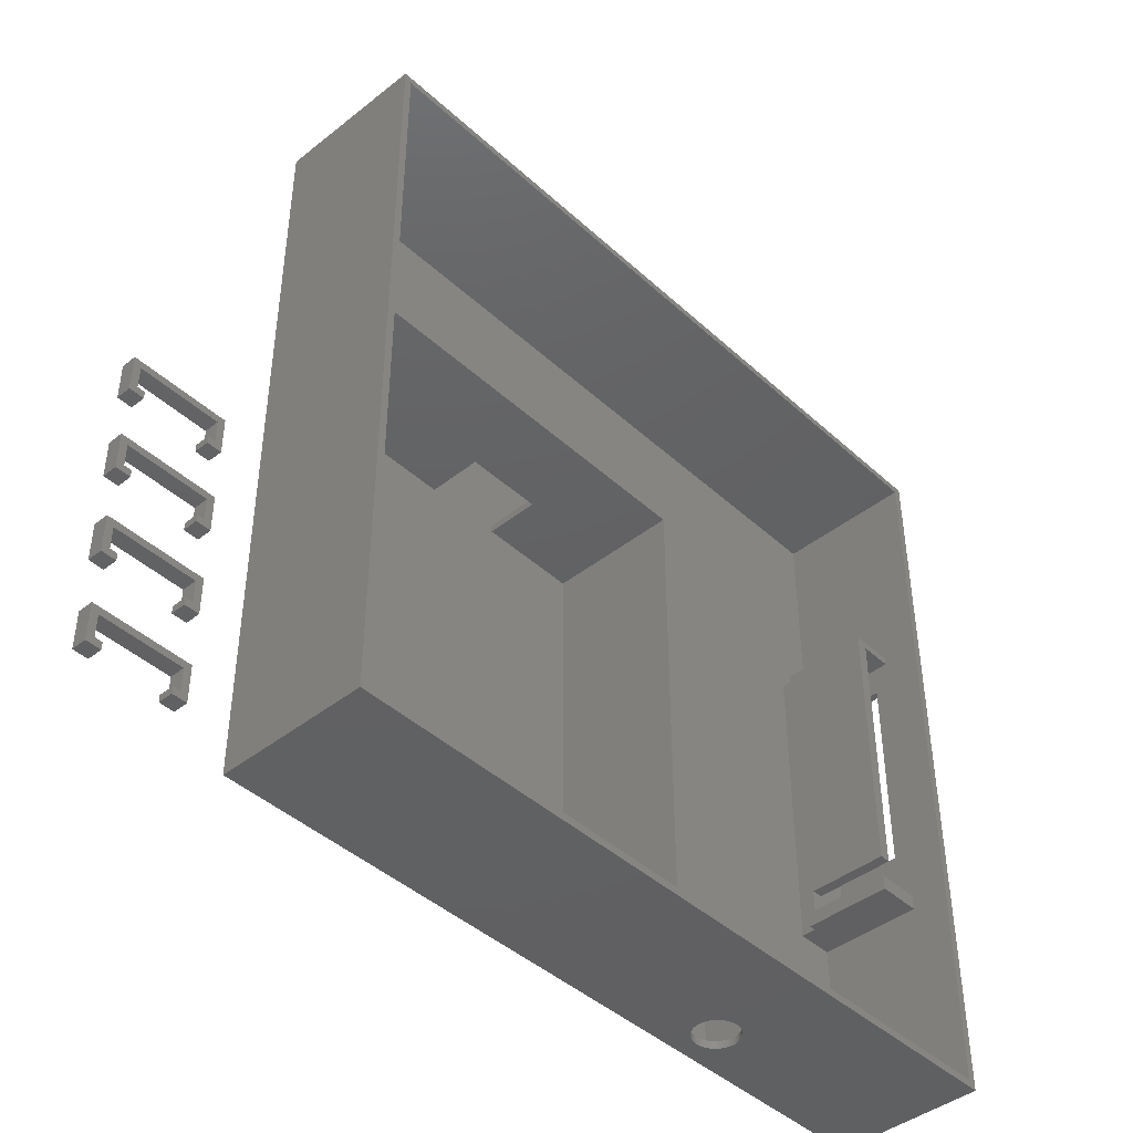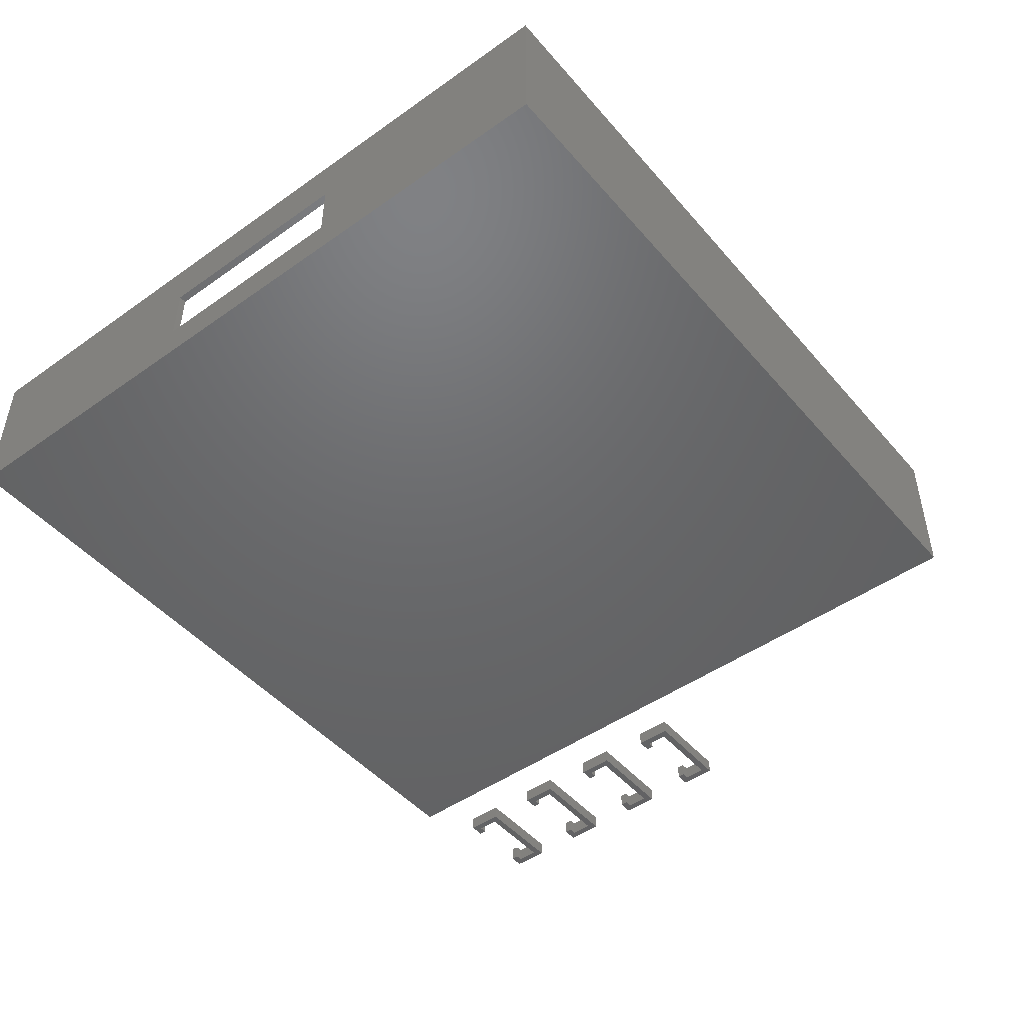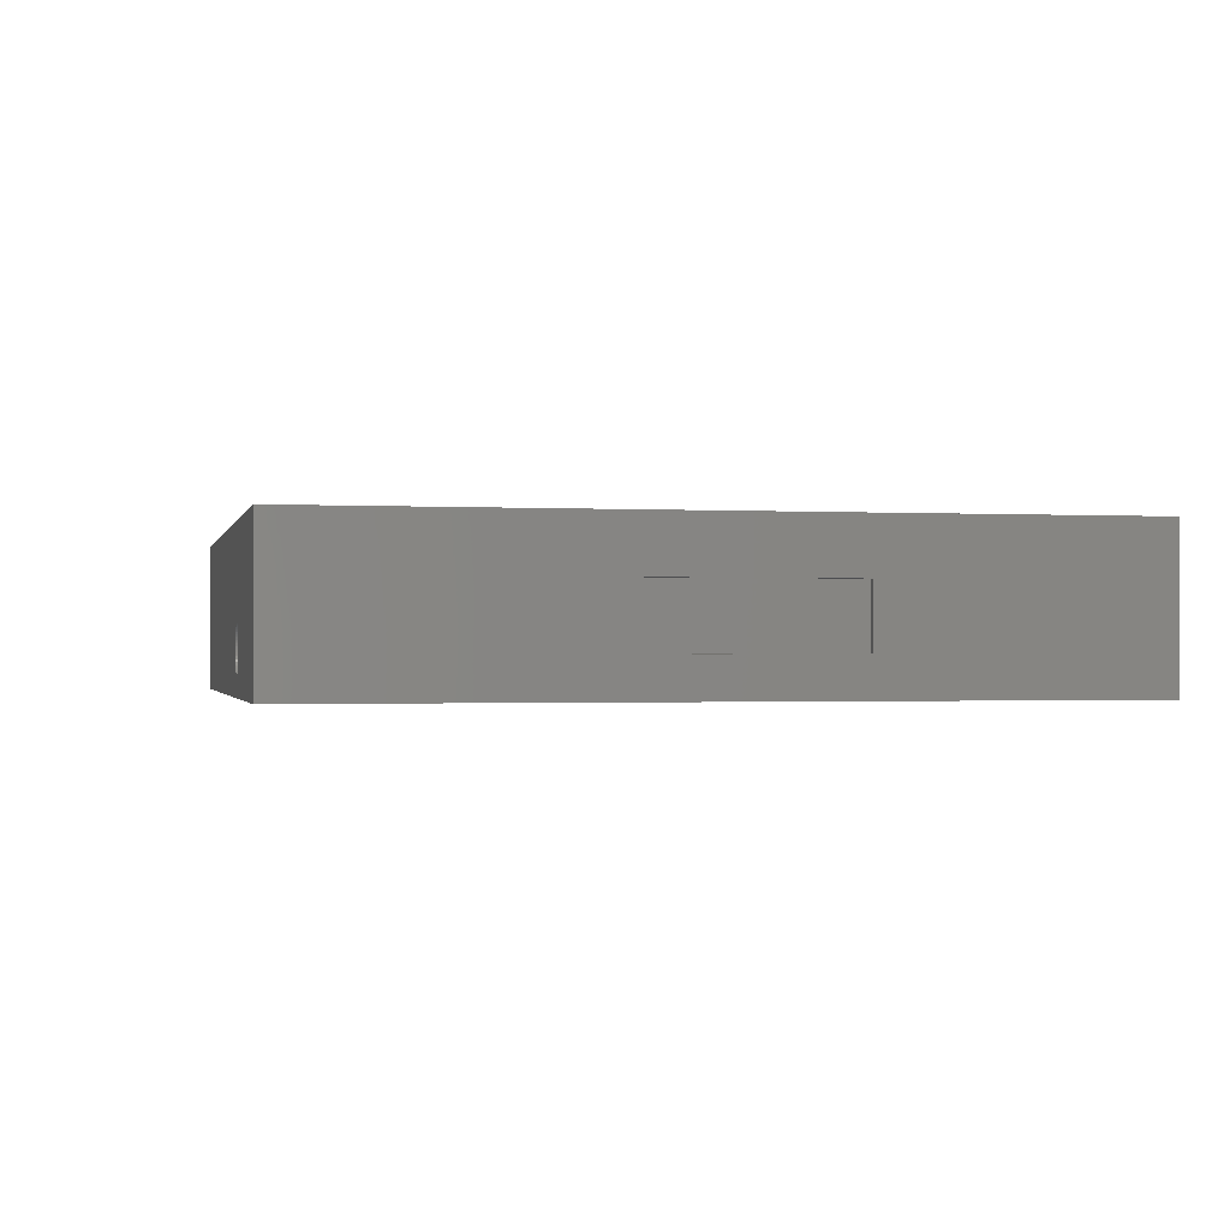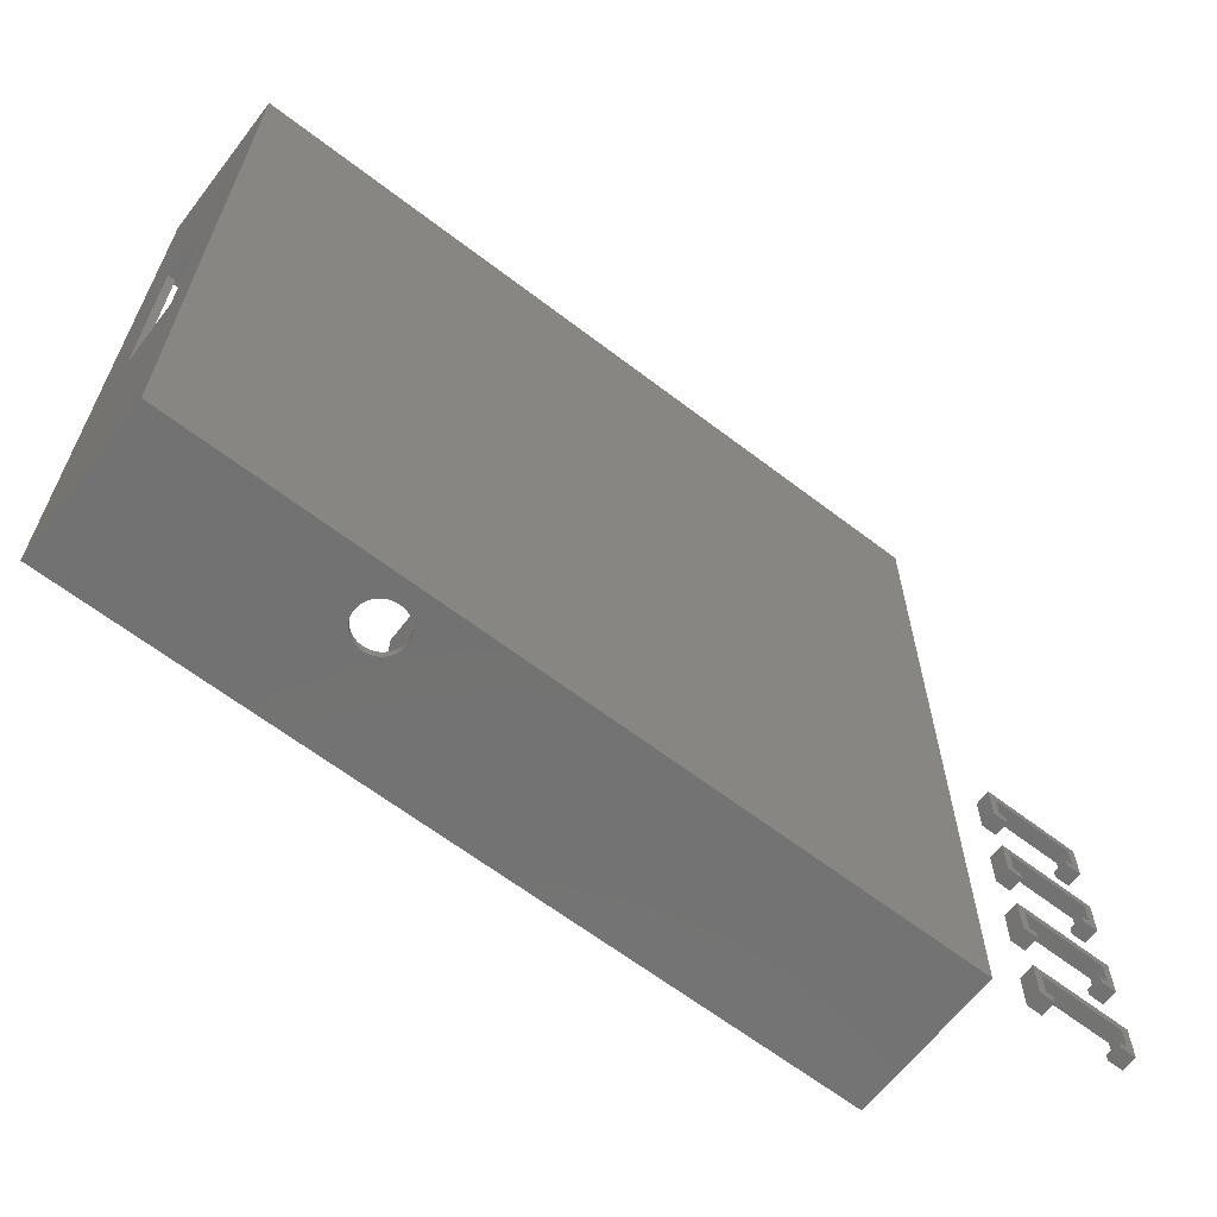
<metadata>
{"format":"stl","ext":"stl","renderer":"f3d","projection":"perspective","resolution":1024,"background":"white","views":[{"elev":-43.3,"azim":-47.0,"up":"+Y"},{"elev":-47.6,"azim":128.5,"up":"+Z"},{"elev":-0.9,"azim":77.8,"up":"+Z"},{"elev":-64.5,"azim":142.4,"up":"+Y"}]}
</metadata>
<code>
# stl→obj: 310 verts, 612 faces
v 50 50 20
v 50 15 13
v 50 50 0
v 50 -13 13
v 50 -50 0
v 50 -50 20
v 50 15 5
v 50 -13 5
v 49 49 20
v -49 49 20
v -50 50 20
v -49 -49 20
v 49 -49 20
v -50 -50 20
v -50 -50 0
v -50 50 0
v 19.44 -50 8.447
v 19.81 -50 8.494
v 19.07 -50 8.353
v 18.72 -50 8.214
v 18.39 -50 8.033
v 18.09 -50 7.812
v 17.81 -50 7.554
v 17.57 -50 7.263
v 17.37 -50 6.945
v 17.21 -50 6.604
v 17.09 -50 6.246
v 17.02 -50 5.876
v 17 -50 5.5
v 17.02 -50 5.124
v 17.09 -50 4.754
v 17.21 -50 4.396
v 17.37 -50 4.055
v 17.57 -50 3.737
v 17.81 -50 3.446
v 18.09 -50 3.188
v 18.39 -50 2.967
v 18.72 -50 2.786
v 19.07 -50 2.647
v 19.81 -50 2.506
v 19.44 -50 2.553
v 20.19 -50 8.494
v 20.56 -50 8.447
v 20.93 -50 8.353
v 21.28 -50 8.214
v 21.61 -50 8.033
v 21.91 -50 7.812
v 22.19 -50 7.554
v 22.43 -50 7.263
v 22.63 -50 6.945
v 22.79 -50 6.604
v 22.91 -50 6.246
v 22.98 -50 5.876
v 23 -50 5.5
v 22.98 -50 5.124
v 22.91 -50 4.754
v 22.79 -50 4.396
v 22.63 -50 4.055
v 22.43 -50 3.737
v 22.19 -50 3.446
v 21.91 -50 3.188
v 21.61 -50 2.967
v 21.28 -50 2.786
v 20.93 -50 2.647
v 20.56 -50 2.553
v 20.19 -50 2.506
v 49 -22 1
v 49 -49 1
v 49 -22 15
v 49 15 13
v 49 19 4
v 49 15 5
v 49 -13 5
v 49 -20 4
v 49 -13 13
v 49 20 15
v 49 49 1
v 49 20 1
v 49 19 15
v 49 -20 15
v 44 20 1
v 0 10 1
v 44 -22 1
v 18.9 -40 1
v 21.1 -40 1
v 21.1 -41 1
v 25.5 -40 1
v 0 -49 1
v 14.5 -40 1
v -49 49 1
v -14 10 1
v -24 10 1
v -14 9 1
v -49 10 1
v 25.5 -43.6 1
v 24.5 -49 1
v 24.5 -43.6 1
v 23.5 -49 1
v 23.5 -41 1
v 18.9 -41 1
v 16.5 -49 1
v 16.5 -41 1
v 14.5 -43.6 1
v 15.5 -49 1
v 15.5 -43.6 1
v -1 -49 1
v -1 9 1
v -24 9 1
v -49 -49 1
v -49 9 1
v -49 10 18
v -49 9 18
v 15.5 -49 7
v 14.5 -49 7
v 23.5 -49 10
v 20.19 -49 8.494
v 16.5 -49 10
v 20.56 -49 8.447
v 20.93 -49 8.353
v 21.28 -49 8.214
v 21.61 -49 8.033
v 21.91 -49 7.812
v 22.19 -49 7.554
v 22.43 -49 7.263
v 22.63 -49 6.945
v 22.79 -49 6.604
v 22.91 -49 6.246
v 22.98 -49 5.876
v 23 -49 5.5
v 20.19 -49 2.506
v 19.81 -49 2.506
v 20.56 -49 2.553
v 20.93 -49 2.647
v 21.28 -49 2.786
v 21.61 -49 2.967
v 21.91 -49 3.188
v 22.19 -49 3.446
v 22.43 -49 3.737
v 22.63 -49 4.055
v 22.79 -49 4.396
v 22.91 -49 4.754
v 22.98 -49 5.124
v 0 -49 18
v 25.5 -49 10
v 25.5 -49 7
v 24.5 -49 7
v -1 -49 18
v 14.5 -49 10
v 19.81 -49 8.494
v 19.44 -49 8.447
v 19.07 -49 8.353
v 18.72 -49 8.214
v 18.39 -49 8.033
v 18.09 -49 7.812
v 17.81 -49 7.554
v 17.57 -49 7.263
v 17.37 -49 6.945
v 17.21 -49 6.604
v 17.09 -49 6.246
v 17.02 -49 5.876
v 17 -49 5.5
v 17.02 -49 5.124
v 19.44 -49 2.553
v 17.09 -49 4.754
v 17.21 -49 4.396
v 17.37 -49 4.055
v 17.57 -49 3.737
v 17.81 -49 3.446
v 18.09 -49 3.188
v 18.39 -49 2.967
v 18.72 -49 2.786
v 19.07 -49 2.647
v 44 20 3
v 43 20 15
v 43 20 3
v 43 -20 15
v 43 -22 15
v 44.5 19 15
v 43 -17 15
v 44.5 -17 15
v 43 -22 3
v 44 -22 3
v 43 -17 4
v 43 -20 4
v 44.5 19 4
v 44.5 -17 4
v 0 10 18
v -1 9 18
v -24 10 8
v -14 10 8
v -24 9 8
v -14 9 8
v 25.5 -41 10
v 25.5 -43.6 7
v 25.5 -41 2
v 25.5 -40 2
v 14.5 -41 10
v 16.5 -41 10
v 23.5 -41 10
v 14.5 -41 2
v 14.5 -40 2
v 14.5 -43.6 7
v 16.5 -41 2
v 23.5 -41 2
v 18.9 -41 2
v 21.1 -41 2
v 18.9 -40 2
v 16.5 -40.5 2
v 18.9 -40.5 2
v 23.5 -40.5 2
v 21.1 -40 2
v 21.1 -40.5 2
v 24.5 -43.6 7
v 15.5 -43.6 7
v -57 -10 2
v -57 -5 0
v -57 -5 2
v -57 -10 0
v -58 -6 2
v -69 -6 2
v -70 -5 2
v -69 -9 2
v -58 -9 2
v -59 -10 2
v -59 -9 2
v -68 -10 2
v -68 -9 2
v -70 -10 2
v -68 -10 0
v -69 -9 0
v -68 -9 0
v -70 -10 0
v -69 -6 0
v -58 -9 0
v -59 -10 0
v -59 -9 0
v -58 -6 0
v -70 -5 0
v -57 -22 2
v -57 -17 0
v -57 -17 2
v -57 -22 0
v -58 -18 2
v -69 -18 2
v -70 -17 2
v -69 -21 2
v -58 -21 2
v -59 -22 2
v -59 -21 2
v -68 -22 2
v -68 -21 2
v -70 -22 2
v -68 -22 0
v -69 -21 0
v -68 -21 0
v -70 -22 0
v -69 -18 0
v -58 -21 0
v -59 -22 0
v -59 -21 0
v -58 -18 0
v -70 -17 0
v -57 -34 2
v -57 -29 0
v -57 -29 2
v -57 -34 0
v -58 -30 2
v -69 -30 2
v -70 -29 2
v -69 -33 2
v -58 -33 2
v -59 -34 2
v -59 -33 2
v -68 -34 2
v -68 -33 2
v -70 -34 2
v -68 -34 0
v -69 -33 0
v -68 -33 0
v -70 -34 0
v -69 -30 0
v -58 -33 0
v -59 -34 0
v -59 -33 0
v -58 -30 0
v -70 -29 0
v -57 -46 2
v -57 -41 0
v -57 -41 2
v -57 -46 0
v -58 -42 2
v -69 -42 2
v -70 -41 2
v -69 -45 2
v -58 -45 2
v -59 -46 2
v -59 -45 2
v -68 -46 2
v -68 -45 2
v -70 -46 2
v -68 -46 0
v -69 -45 0
v -68 -45 0
v -70 -46 0
v -69 -42 0
v -58 -45 0
v -59 -46 0
v -59 -45 0
v -58 -42 0
v -70 -41 0
f 1 2 3
f 1 4 2
f 5 4 6
f 6 4 1
f 7 3 2
f 8 3 7
f 8 5 3
f 4 5 8
f 1 9 6
f 1 10 9
f 10 11 12
f 11 10 1
f 13 6 9
f 12 6 13
f 12 14 6
f 14 12 11
f 15 3 5
f 3 15 16
f 15 11 16
f 11 15 14
f 3 11 1
f 11 3 16
f 17 6 14
f 6 17 18
f 14 19 17
f 14 20 19
f 14 21 20
f 14 22 21
f 14 23 22
f 14 24 23
f 14 25 24
f 14 26 25
f 14 27 26
f 14 28 27
f 15 28 14
f 28 15 29
f 29 15 30
f 30 15 31
f 31 15 32
f 32 15 33
f 33 15 34
f 34 15 35
f 35 15 36
f 36 15 37
f 37 15 38
f 38 15 39
f 5 40 15
f 41 15 40
f 39 15 41
f 42 6 18
f 43 6 42
f 44 6 43
f 45 6 44
f 46 6 45
f 47 6 46
f 48 6 47
f 49 6 48
f 50 6 49
f 51 6 50
f 52 6 51
f 5 52 53
f 5 53 54
f 5 54 55
f 5 55 56
f 5 56 57
f 5 57 58
f 5 58 59
f 5 59 60
f 5 60 61
f 5 61 62
f 52 5 6
f 63 5 62
f 64 5 63
f 65 5 64
f 66 5 65
f 40 5 66
f 67 68 69
f 70 71 72
f 71 73 72
f 73 74 75
f 74 73 71
f 76 77 78
f 77 76 9
f 79 9 76
f 71 70 79
f 75 79 70
f 80 79 75
f 80 75 74
f 79 80 9
f 13 80 69
f 80 13 9
f 13 69 68
f 77 81 78
f 82 83 81
f 82 81 77
f 84 83 82
f 85 84 86
f 83 85 87
f 83 84 85
f 88 89 82
f 84 82 89
f 90 82 77
f 91 92 93
f 82 90 91
f 91 90 92
f 92 90 94
f 83 68 67
f 87 68 83
f 95 68 87
f 96 95 97
f 95 96 68
f 86 98 99
f 100 86 84
f 86 100 98
f 101 100 102
f 100 101 98
f 103 104 105
f 89 88 103
f 103 88 104
f 93 106 107
f 108 93 92
f 93 108 106
f 109 108 110
f 108 109 106
f 10 111 90
f 10 112 111
f 12 112 10
f 109 112 12
f 112 109 110
f 90 111 94
f 90 9 10
f 9 90 77
f 113 104 114
f 115 116 117
f 115 118 116
f 115 119 118
f 115 120 119
f 115 121 120
f 115 122 121
f 115 123 122
f 115 124 123
f 115 125 124
f 115 126 125
f 115 127 126
f 115 128 127
f 115 129 128
f 98 129 115
f 130 98 131
f 132 98 130
f 133 98 132
f 134 98 133
f 135 98 134
f 136 98 135
f 137 98 136
f 138 98 137
f 139 98 138
f 140 98 139
f 141 98 140
f 142 98 141
f 129 98 142
f 13 143 12
f 115 13 144
f 68 144 13
f 144 68 145
f 96 145 68
f 145 96 146
f 147 12 143
f 109 147 106
f 147 109 12
f 13 115 143
f 117 143 115
f 148 143 117
f 88 148 114
f 88 114 104
f 148 88 143
f 149 117 116
f 150 117 149
f 151 117 150
f 152 117 151
f 153 117 152
f 154 117 153
f 155 117 154
f 156 117 155
f 157 117 156
f 158 117 157
f 159 117 158
f 160 117 159
f 161 117 160
f 101 161 162
f 101 131 98
f 131 101 163
f 161 101 117
f 164 101 162
f 165 101 164
f 166 101 165
f 167 101 166
f 168 101 167
f 169 101 168
f 170 101 169
f 171 101 170
f 172 101 171
f 163 101 172
f 76 173 174
f 78 173 76
f 173 78 81
f 174 173 175
f 176 69 80
f 69 176 177
f 76 178 79
f 174 178 76
f 179 178 174
f 178 179 180
f 181 173 182
f 173 181 175
f 182 177 181
f 177 182 69
f 67 182 83
f 182 67 69
f 175 183 174
f 181 183 175
f 183 181 184
f 177 184 181
f 184 177 176
f 174 183 179
f 185 79 178
f 79 185 71
f 186 71 185
f 71 186 74
f 184 186 183
f 186 184 74
f 74 176 80
f 176 74 184
f 180 185 178
f 185 180 186
f 183 180 179
f 180 183 186
f 131 66 130
f 66 131 40
f 19 150 17
f 150 19 151
f 53 127 128
f 127 53 52
f 54 128 129
f 128 54 53
f 33 167 166
f 167 33 34
f 44 120 45
f 120 44 119
f 47 123 48
f 123 47 122
f 46 122 47
f 122 46 121
f 20 151 19
f 151 20 152
f 50 124 125
f 124 50 49
f 30 164 162
f 164 30 31
f 171 39 172
f 39 171 38
f 59 139 138
f 139 59 58
f 17 149 18
f 149 17 150
f 168 36 169
f 36 168 35
f 23 154 22
f 154 23 155
f 52 126 127
f 126 52 51
f 21 152 20
f 152 21 153
f 133 63 134
f 63 133 64
f 28 161 160
f 161 28 29
f 134 62 135
f 62 134 63
f 135 61 136
f 61 135 62
f 169 37 170
f 37 169 36
f 172 41 163
f 41 172 39
f 25 158 157
f 158 25 26
f 136 60 137
f 60 136 61
f 31 165 164
f 165 31 32
f 18 116 42
f 116 18 149
f 22 153 21
f 153 22 154
f 57 141 140
f 141 57 56
f 32 166 165
f 166 32 33
f 24 157 156
f 157 24 25
f 56 142 141
f 142 56 55
f 58 140 139
f 140 58 57
f 51 125 126
f 125 51 50
f 132 64 133
f 64 132 65
f 55 129 142
f 129 55 54
f 45 121 46
f 121 45 120
f 23 156 155
f 156 23 24
f 49 123 124
f 123 49 48
f 130 65 132
f 65 130 66
f 29 162 161
f 162 29 30
f 60 138 137
f 138 60 59
f 42 118 43
f 118 42 116
f 43 119 44
f 119 43 118
f 27 160 159
f 160 27 28
f 34 168 167
f 168 34 35
f 163 40 131
f 40 163 41
f 26 159 158
f 159 26 27
f 170 38 171
f 38 170 37
f 75 2 4
f 2 75 70
f 8 75 4
f 75 8 73
f 72 8 7
f 8 72 73
f 72 2 70
f 2 72 7
f 187 188 143
f 111 188 187
f 188 111 112
f 143 188 147
f 189 187 190
f 82 190 187
f 190 82 91
f 187 189 111
f 94 189 92
f 189 94 111
f 143 82 187
f 82 143 88
f 112 191 188
f 110 191 112
f 191 110 108
f 192 188 191
f 107 192 93
f 192 107 188
f 106 188 107
f 188 106 147
f 191 190 192
f 190 191 189
f 93 190 91
f 190 93 192
f 191 92 189
f 92 191 108
f 193 194 195
f 144 194 193
f 194 144 145
f 195 87 196
f 195 95 87
f 95 195 194
f 197 117 198
f 117 197 148
f 199 144 193
f 144 199 115
f 89 200 201
f 103 200 89
f 202 200 103
f 200 202 197
f 148 202 114
f 202 148 197
f 203 197 198
f 197 203 200
f 195 199 193
f 199 195 204
f 102 205 203
f 205 102 100
f 86 204 206
f 204 86 99
f 207 208 209
f 201 208 207
f 200 208 201
f 208 200 203
f 196 210 195
f 211 210 196
f 210 211 212
f 195 210 204
f 208 205 209
f 205 208 203
f 212 204 210
f 204 212 206
f 84 201 207
f 201 84 89
f 87 211 196
f 211 87 85
f 146 194 145
f 194 146 213
f 146 97 213
f 97 146 96
f 97 194 213
f 194 97 95
f 104 214 105
f 214 104 113
f 114 214 113
f 214 114 202
f 103 214 202
f 214 103 105
f 85 212 211
f 86 212 85
f 212 86 206
f 209 84 207
f 100 209 205
f 209 100 84
f 98 204 99
f 115 204 98
f 204 115 199
f 117 203 198
f 101 203 117
f 203 101 102
f 83 173 81
f 173 83 182
f 215 216 217
f 216 215 218
f 217 219 215
f 217 220 219
f 220 221 222
f 221 220 217
f 223 215 219
f 224 223 225
f 223 224 215
f 222 226 227
f 222 228 226
f 228 222 221
f 229 230 231
f 230 232 233
f 232 230 229
f 218 234 216
f 235 234 218
f 234 235 236
f 237 216 234
f 233 216 237
f 233 238 216
f 238 233 232
f 232 221 238
f 221 232 228
f 216 221 217
f 221 216 238
f 232 226 228
f 226 232 229
f 235 215 224
f 215 235 218
f 235 225 236
f 225 235 224
f 226 231 227
f 231 226 229
f 234 219 237
f 219 234 223
f 222 233 220
f 233 222 230
f 233 219 220
f 219 233 237
f 231 222 227
f 222 231 230
f 234 225 223
f 225 234 236
f 239 240 241
f 240 239 242
f 241 243 239
f 241 244 243
f 244 245 246
f 245 244 241
f 247 239 243
f 248 247 249
f 247 248 239
f 246 250 251
f 246 252 250
f 252 246 245
f 253 254 255
f 254 256 257
f 256 254 253
f 242 258 240
f 259 258 242
f 258 259 260
f 261 240 258
f 257 240 261
f 257 262 240
f 262 257 256
f 256 245 262
f 245 256 252
f 240 245 241
f 245 240 262
f 256 250 252
f 250 256 253
f 259 239 248
f 239 259 242
f 259 249 260
f 249 259 248
f 250 255 251
f 255 250 253
f 258 243 261
f 243 258 247
f 246 257 244
f 257 246 254
f 257 243 244
f 243 257 261
f 255 246 251
f 246 255 254
f 258 249 247
f 249 258 260
f 263 264 265
f 264 263 266
f 265 267 263
f 265 268 267
f 268 269 270
f 269 268 265
f 271 263 267
f 272 271 273
f 271 272 263
f 270 274 275
f 270 276 274
f 276 270 269
f 277 278 279
f 278 280 281
f 280 278 277
f 266 282 264
f 283 282 266
f 282 283 284
f 285 264 282
f 281 264 285
f 281 286 264
f 286 281 280
f 280 269 286
f 269 280 276
f 264 269 265
f 269 264 286
f 280 274 276
f 274 280 277
f 283 263 272
f 263 283 266
f 283 273 284
f 273 283 272
f 274 279 275
f 279 274 277
f 282 267 285
f 267 282 271
f 270 281 268
f 281 270 278
f 281 267 268
f 267 281 285
f 279 270 275
f 270 279 278
f 282 273 271
f 273 282 284
f 287 288 289
f 288 287 290
f 289 291 287
f 289 292 291
f 292 293 294
f 293 292 289
f 295 287 291
f 296 295 297
f 295 296 287
f 294 298 299
f 294 300 298
f 300 294 293
f 301 302 303
f 302 304 305
f 304 302 301
f 290 306 288
f 307 306 290
f 306 307 308
f 309 288 306
f 305 288 309
f 305 310 288
f 310 305 304
f 304 293 310
f 293 304 300
f 288 293 289
f 293 288 310
f 304 298 300
f 298 304 301
f 307 287 296
f 287 307 290
f 307 297 308
f 297 307 296
f 298 303 299
f 303 298 301
f 306 291 309
f 291 306 295
f 294 305 292
f 305 294 302
f 305 291 292
f 291 305 309
f 303 294 299
f 294 303 302
f 306 297 295
f 297 306 308

</code>
